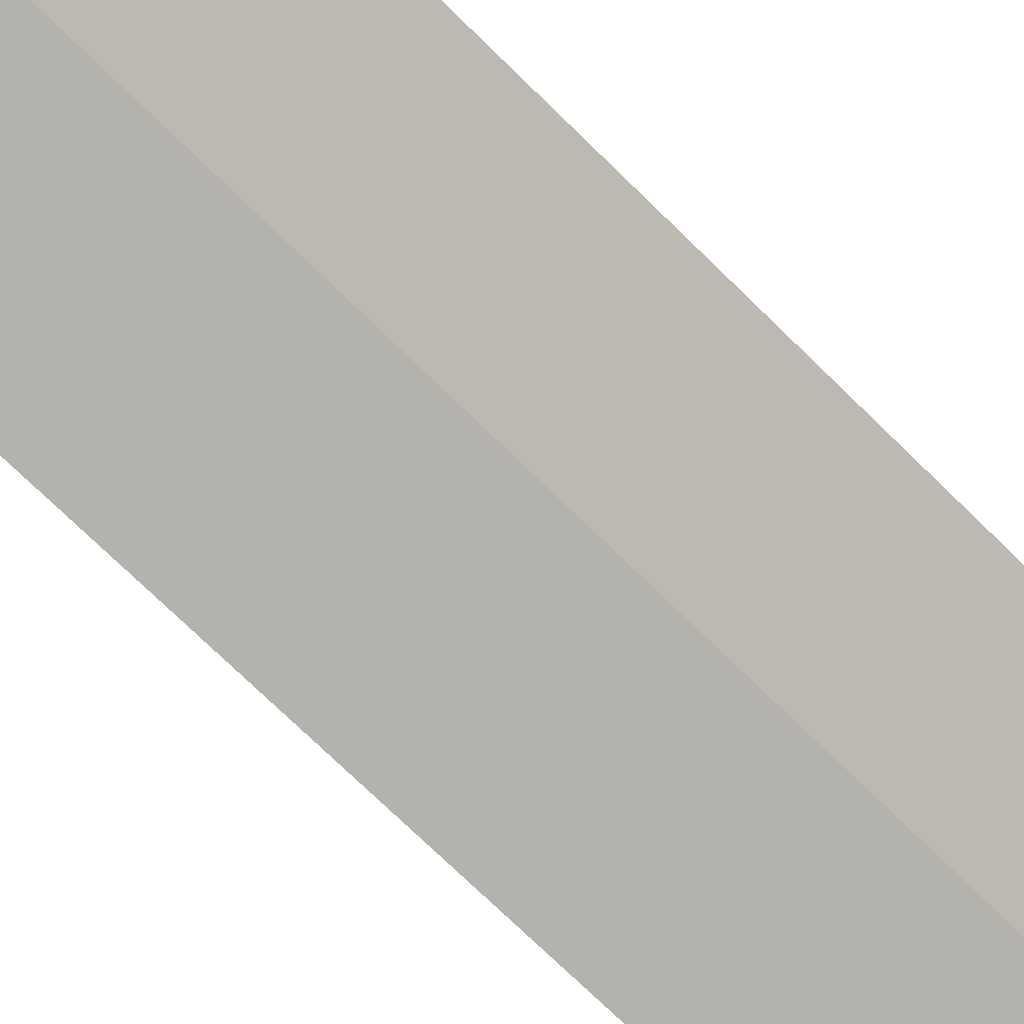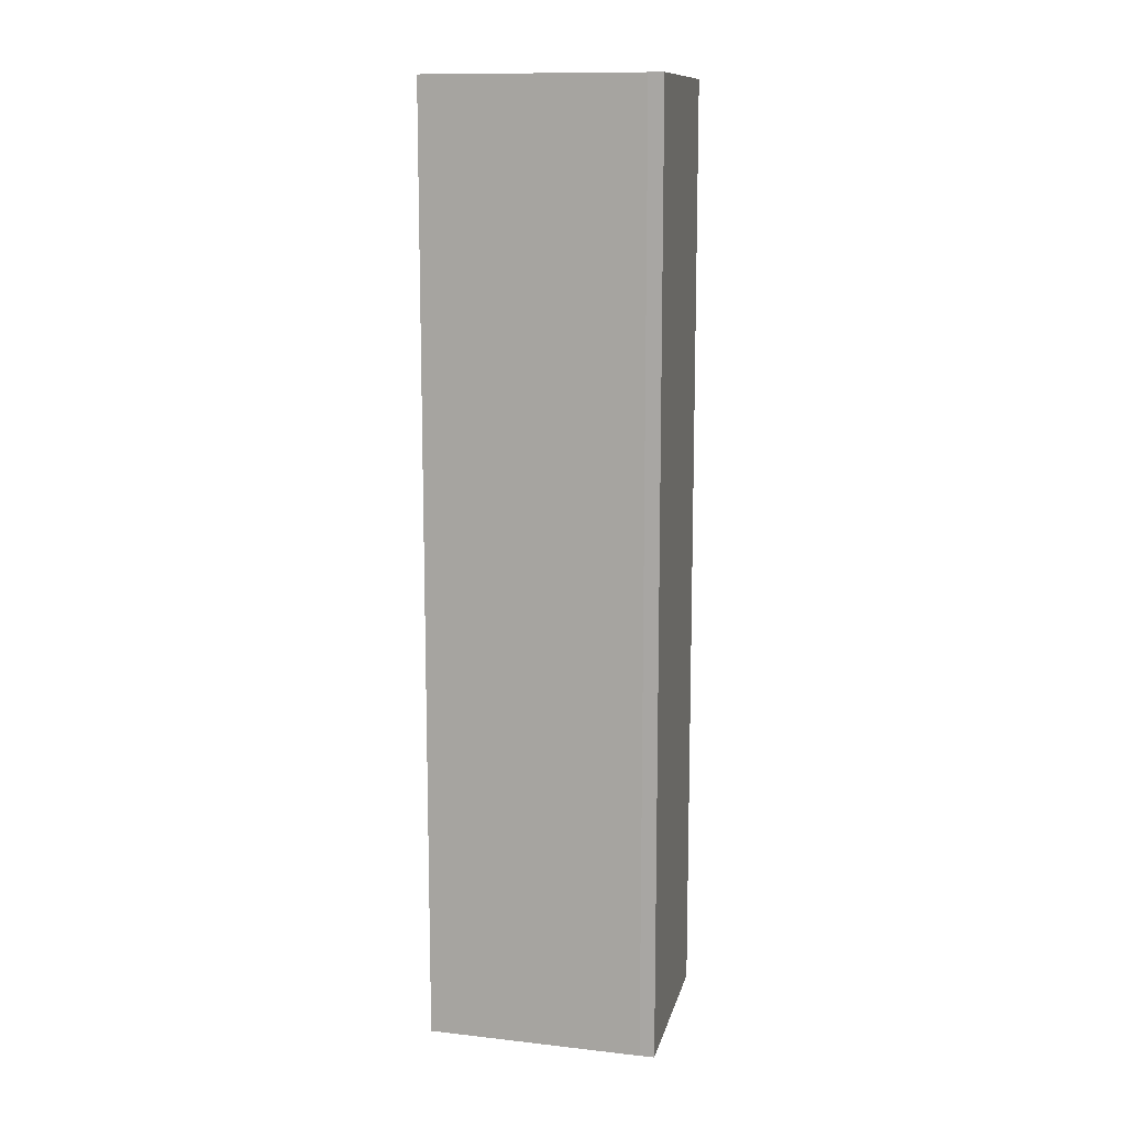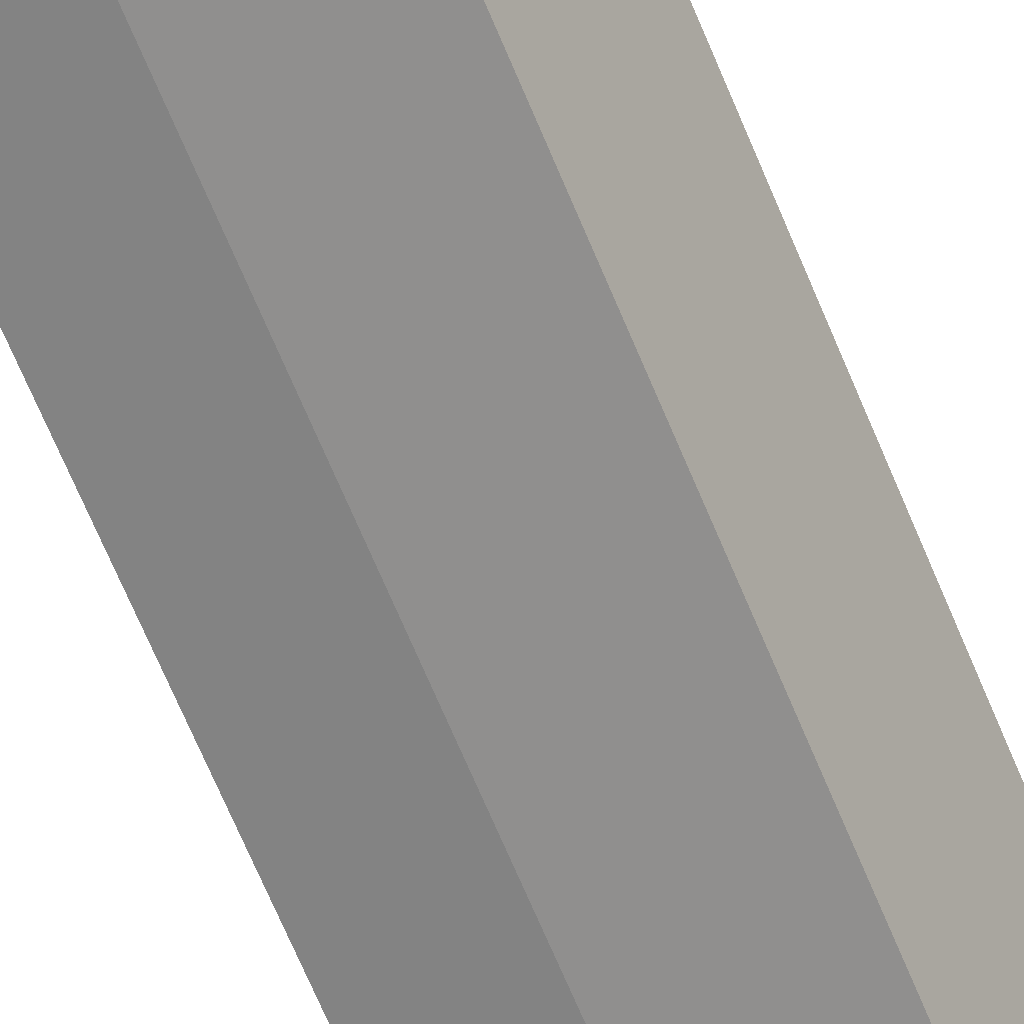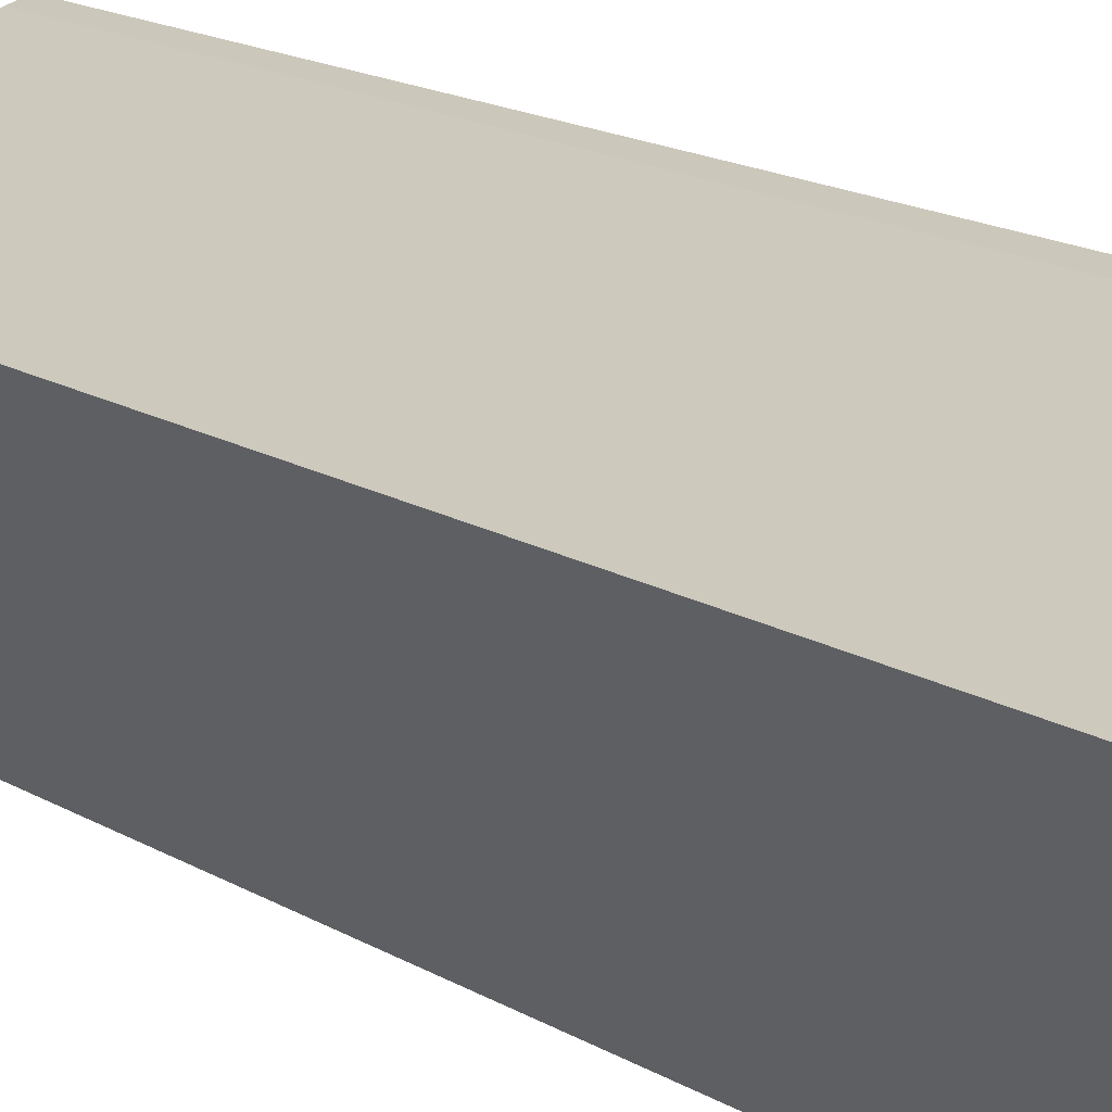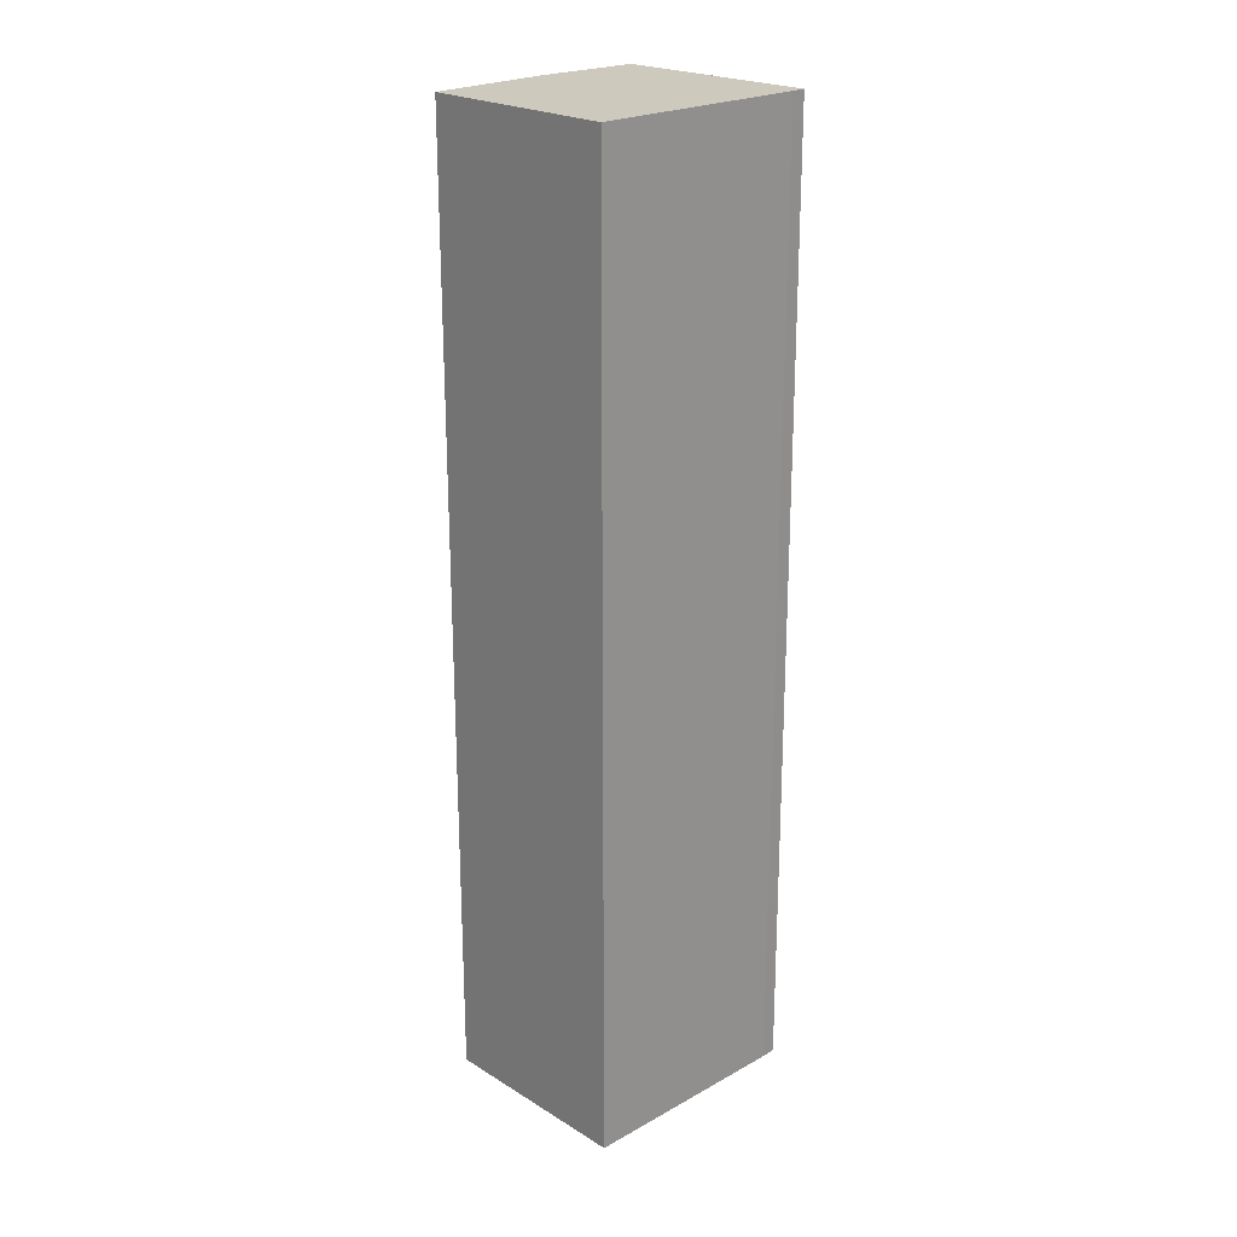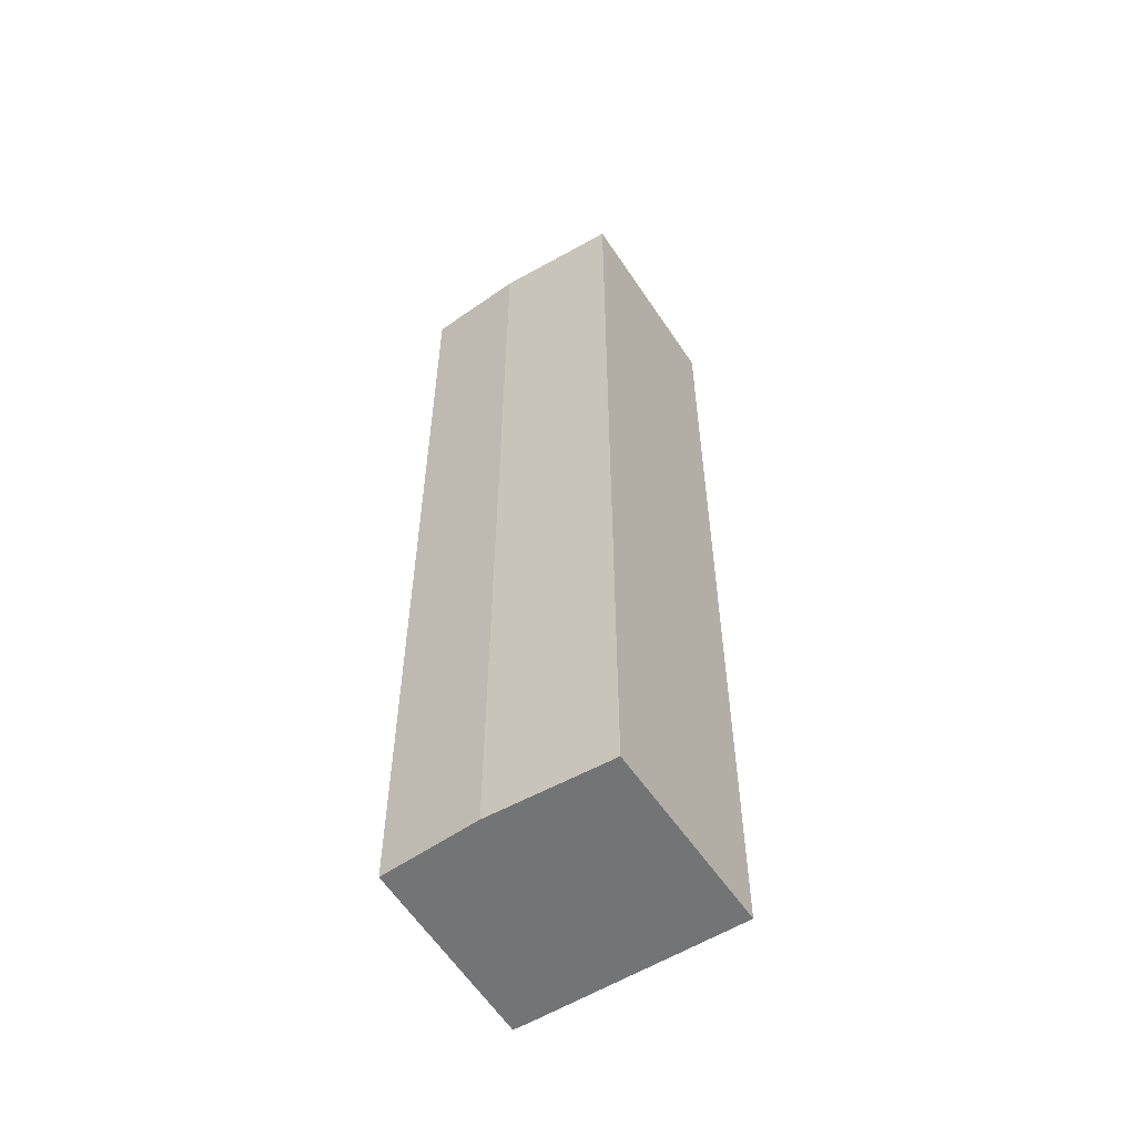
<metadata>
{"format":"obj","ext":"obj","renderer":"f3d","projection":"perspective","resolution":1024,"background":"white","views":[{"elev":-69.3,"azim":44.9,"up":"+Z"},{"elev":12.0,"azim":-2.1,"up":"+Y"},{"elev":-73.9,"azim":-156.7,"up":"+Z"},{"elev":15.1,"azim":-37.4,"up":"+Z"},{"elev":22.7,"azim":-60.6,"up":"+Y"},{"elev":-56.2,"azim":-163.8,"up":"+Y"}]}
</metadata>
<code>
v  2.402 12.72 -2.157
v  2.988 12.72 0.909
v  3.673 12.72 -1.691
v  0.778 12.72 -2.566
v  0 12.72 7.791e-16
v  2.795 12.72 0.858
v  2.402 1.321e-16 -2.157
v  0.778 1.571e-16 -2.566
v  3.673 1.035e-16 -1.691
v  0 0 0
v  2.795 -5.254e-17 0.858
v  2.988 -5.566e-17 0.909
g defaultobject
f 1 2 3
f 2 1 4
f 2 4 5
f 2 5 6
f 7 4 1
f 4 7 8
f 9 1 3
f 1 9 7
f 8 5 4
f 5 8 10
f 10 6 5
f 6 10 11
f 11 2 6
f 2 11 12
f 12 3 2
f 3 12 9
f 8 11 10
f 11 8 7
f 11 7 9
f 11 9 12

</code>
